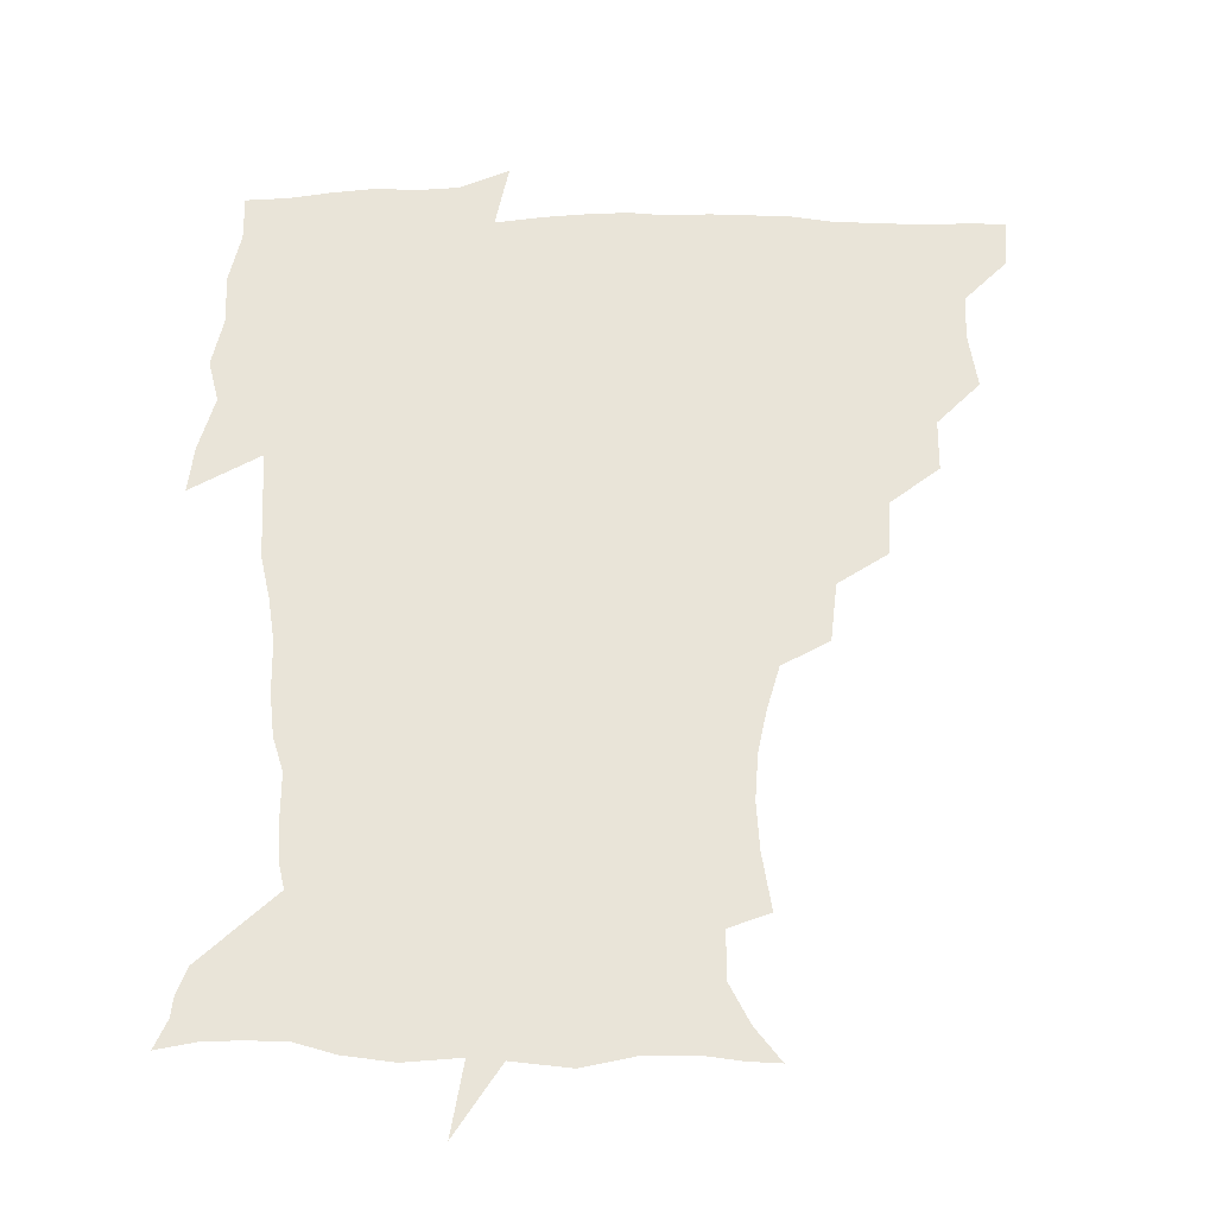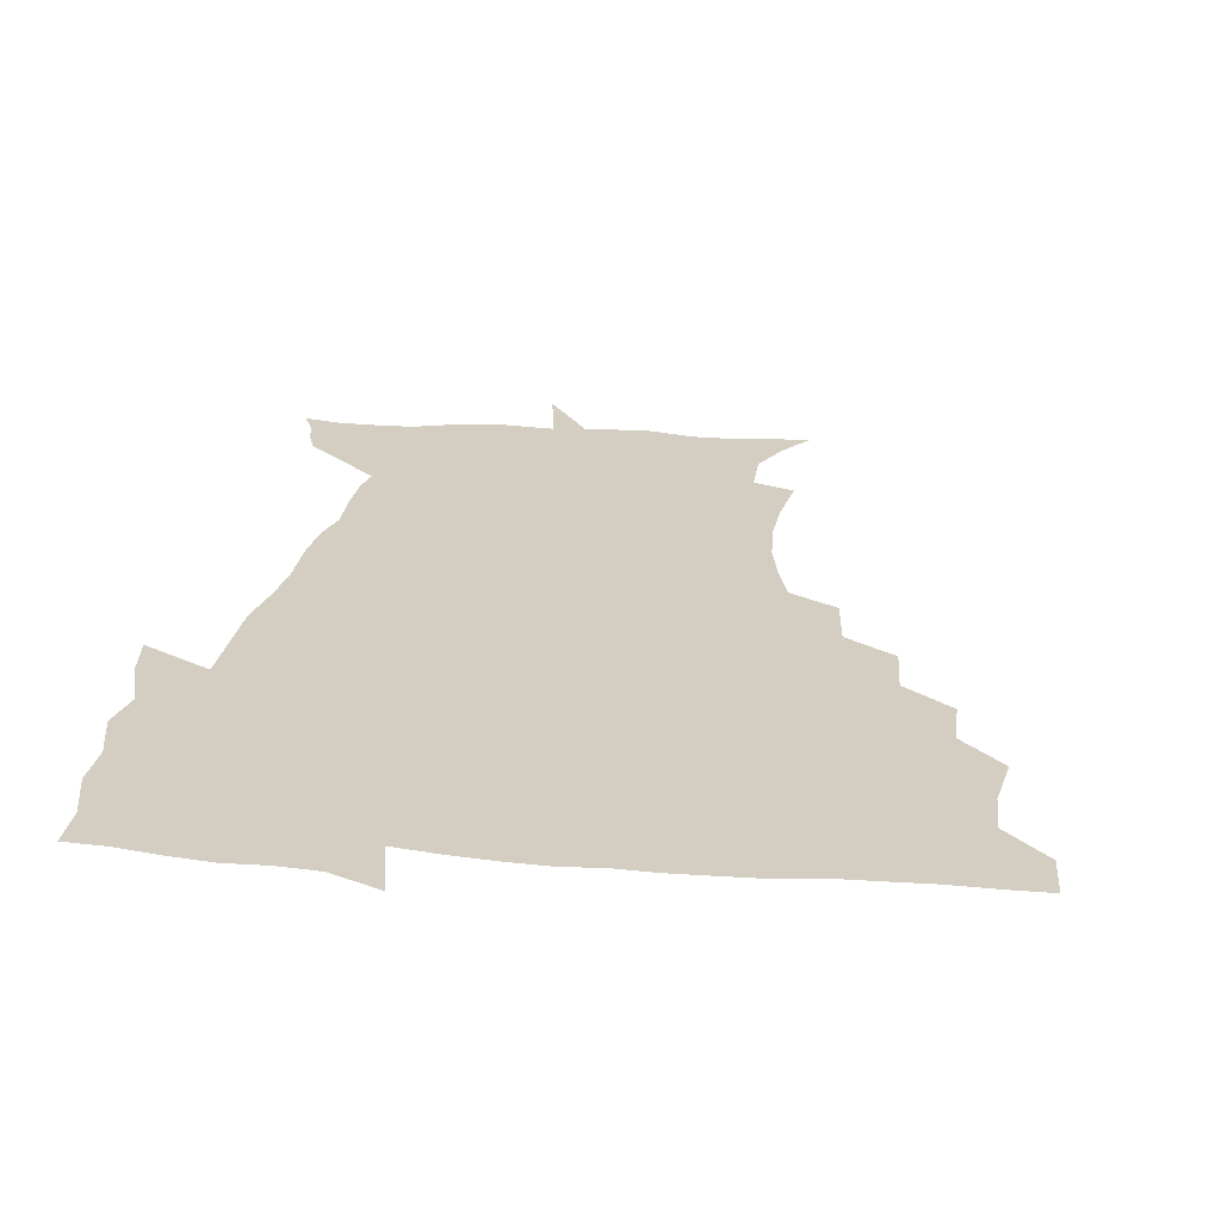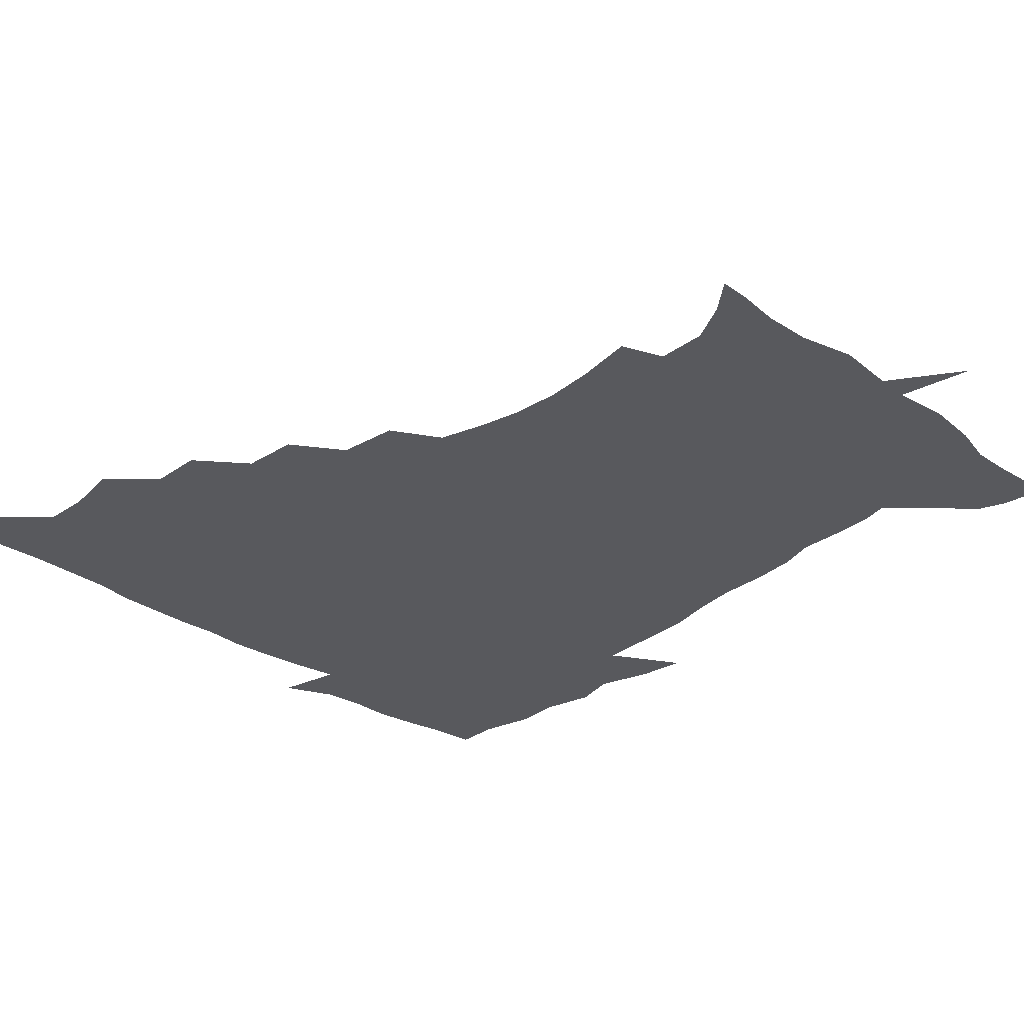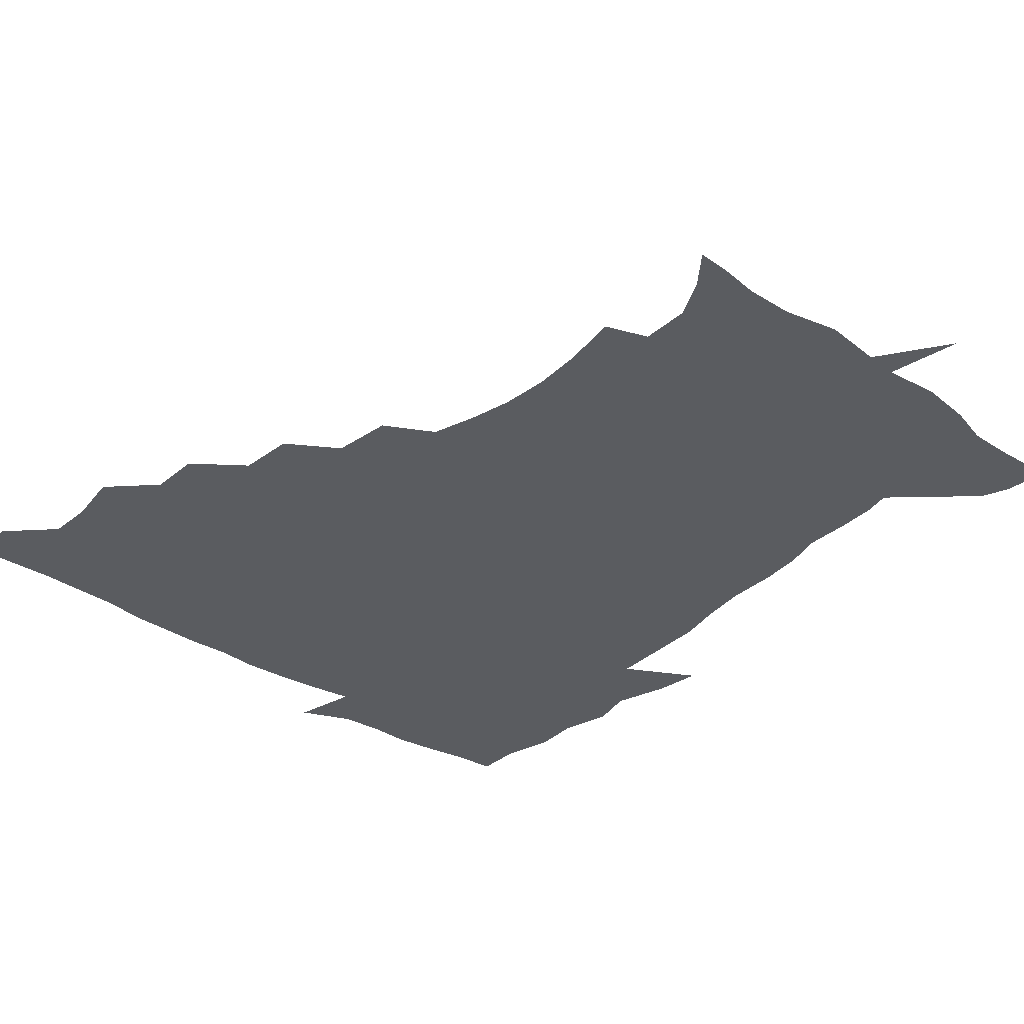
<metadata>
{"format":"obj","ext":"obj","renderer":"f3d","projection":"perspective","resolution":1024,"background":"white","views":[{"elev":-29.3,"azim":179.7,"up":"+Y"},{"elev":25.3,"azim":-172.2,"up":"+Z"},{"elev":-30.1,"azim":-43.7,"up":"+Z"},{"elev":-33.7,"azim":-41.0,"up":"+Z"}]}
</metadata>
<code>
v 452 449.6 0
v 450.9 466.7 0
v 464.6 398.7 0
v 467.7 418.2 0
v 467.4 434.2 0
v 467.3 449.4 0
v 466 466.7 0
v 480.1 365 0
v 480 383.3 0
v 483.9 404.3 0
v 483.4 419.8 0
v 482.8 435.1 0
v 482 450.6 0
v 481.6 466.3 0
v 498.8 332 0
v 497.5 351.7 0
v 499.4 373.3 0
v 500.4 391.1 0
v 499.8 406.3 0
v 499.2 420.9 0
v 498.8 435.4 0
v 498.3 449.8 0
v 496.8 466.8 0
v 518.9 299.6 0
v 516.5 320.5 0
v 516.1 342.5 0
v 514.6 359 0
v 516 378.2 0
v 514.4 391.7 0
v 514.4 407 0
v 514 421.5 0
v 513.4 435.8 0
v 512.7 450.4 0
v 511.7 467.3 0
v 540.5 205.2 0
v 543.8 225.5 0
v 544.9 242.7 0
v 543.7 259.3 0
v 540.5 274.6 0
v 535.9 290.2 0
v 533.1 310.5 0
v 531.4 328.8 0
v 531.2 347.7 0
v 530.2 362.8 0
v 530.1 378.6 0
v 529.7 393.2 0
v 529.1 407.4 0
v 528.6 421.8 0
v 528 436.3 0
v 527.3 451.4 0
v 526.5 469.6 0
v 538.6 157.1 0
v 547.7 168.7 0
v 555 182.7 0
v 555.1 199.9 0
v 555.2 218.5 0
v 556.1 235.6 0
v 555.4 251.3 0
v 553.5 265.9 0
v 550.8 280.7 0
v 548.3 298.3 0
v 546.5 315.5 0
v 545.8 333.3 0
v 545 348.3 0
v 544.6 364.5 0
v 545.3 380.7 0
v 544.2 393.8 0
v 544.9 408.4 0
v 543.6 422.2 0
v 543.2 436.3 0
v 542 452.2 0
v 540.9 470.1 0
v 549.8 157.6 0
v 562.3 174.9 0
v 565.8 190.1 0
v 567.4 209.1 0
v 566.6 222.9 0
v 567.5 242.3 0
v 566.7 257.9 0
v 565.7 274.4 0
v 562.8 285.7 0
v 561.3 302.9 0
v 560.2 319.7 0
v 559.6 333.9 0
v 559.7 351.9 0
v 559 365.9 0
v 559.1 380.9 0
v 558.1 393.7 0
v 558.9 408.6 0
v 558.3 422.3 0
v 557.8 436.3 0
v 557 451.5 0
v 555.2 470.5 0
v 564.2 159.6 0
v 575.3 177.8 0
v 578.9 196.9 0
v 579.3 213.2 0
v 579.3 229.7 0
v 579.2 245.6 0
v 578.5 261.3 0
v 577.6 276.6 0
v 575.8 290.4 0
v 574.6 306.3 0
v 573.6 318.8 0
v 573.7 337.2 0
v 573.4 352.3 0
v 572.9 365.8 0
v 573.1 381.3 0
v 573.4 395.2 0
v 573.1 408.8 0
v 572.4 422.7 0
v 572.4 436.5 0
v 571.9 450.6 0
v 569.6 469.9 0
v 581.1 159.5 0
v 589.8 180.9 0
v 591.4 198 0
v 591.6 214.3 0
v 591.3 229 0
v 590.5 246.8 0
v 590.4 261.9 0
v 590.1 278.7 0
v 588.8 292 0
v 587.8 306.2 0
v 587.5 321.3 0
v 587.5 339 0
v 587.4 353.8 0
v 587.4 367.1 0
v 587.2 380.7 0
v 587.6 395.5 0
v 587.3 409 0
v 587.6 422.8 0
v 587.3 436.4 0
v 586 451.7 0
v 583.6 471.1 0
v 600.3 155.4 0
v 603.6 180.2 0
v 604.2 200 0
v 604.2 215.8 0
v 604 232.3 0
v 603.4 244.9 0
v 602.3 261.8 0
v 602.5 280.3 0
v 601.9 293.5 0
v 601.3 307.6 0
v 601.3 324 0
v 601.2 339.1 0
v 601.2 352.4 0
v 601.4 367.2 0
v 601.7 382.1 0
v 601.8 395.8 0
v 601.9 409.4 0
v 602.1 423 0
v 601.6 437.3 0
v 600.4 452.9 0
v 598.3 470.4 0
v 621.1 157.7 0
v 617.7 183.3 0
v 616.9 201.1 0
v 616.7 218.8 0
v 616.5 233.1 0
v 616.3 247.4 0
v 615.4 260.8 0
v 614.7 280.3 0
v 614.8 294.6 0
v 614.9 309.2 0
v 614.7 324.3 0
v 614.8 339.9 0
v 615 352.7 0
v 615.4 369.2 0
v 615.5 382.2 0
v 615.9 396.9 0
v 616.2 409.7 0
v 616.6 423.2 0
v 616.3 437.4 0
v 615.4 452.7 0
v 613.9 469 0
v 637.4 133.1 0
v 632.9 158.7 0
v 631.5 181.1 0
v 629.8 201 0
v 628.9 218.1 0
v 628.6 234.3 0
v 628.7 249.2 0
v 628.4 262.6 0
v 627.5 280.6 0
v 627.7 294.3 0
v 627.8 311.2 0
v 628.3 324.5 0
v 628.4 339 0
v 628.7 354 0
v 628.7 369.6 0
v 629.3 382.2 0
v 629.6 396.1 0
v 630.1 409.9 0
v 630.4 423.4 0
v 631.4 437 0
v 631.8 450.7 0
v 630.7 466.5 0
v 625.8 489.5 0
v 652.7 157.1 0
v 645.6 182.2 0
v 642.9 200.2 0
v 641.5 216.4 0
v 640.6 232.8 0
v 640.6 249.1 0
v 640.8 263.1 0
v 640.2 279.9 0
v 641.1 293.3 0
v 641.4 308.3 0
v 641.9 322.7 0
v 642.3 337.1 0
v 642.1 353.9 0
v 642.3 368.4 0
v 642.9 381.9 0
v 643.7 394.9 0
v 643.8 409.9 0
v 644.4 423 0
v 645.3 437.3 0
v 645.5 450.8 0
v 645.3 465.3 0
v 643.6 481.9 0
v 670.6 159.4 0
v 660.8 180.8 0
v 656.4 198.3 0
v 653.5 215.9 0
v 652.9 230.2 0
v 652.3 247.3 0
v 652.9 261.7 0
v 653.4 276.1 0
v 654 291.1 0
v 654.8 305.6 0
v 655.6 320 0
v 656.2 334.8 0
v 655.8 352.1 0
v 656 367.5 0
v 656.6 381.5 0
v 657 396.7 0
v 657.4 410.1 0
v 658.2 424 0
v 658.8 437.3 0
v 659.4 450.7 0
v 659.6 464.8 0
v 658.4 480.7 0
v 685.2 163.6 0
v 675 180.6 0
v 670.5 195.9 0
v 666.3 212.2 0
v 664.4 227.6 0
v 664.3 243.1 0
v 665.3 257.2 0
v 666.1 271.9 0
v 667.1 286.7 0
v 667.8 302.2 0
v 667.9 319.4 0
v 669.3 333.7 0
v 670.8 348.2 0
v 670.4 364.9 0
v 669.8 381.8 0
v 670.1 396 0
v 670.7 409.7 0
v 671.2 424.1 0
v 672.1 437.2 0
v 673 450.6 0
v 673.9 464.1 0
v 673.1 481.3 0
v 699.4 163.9 0
v 689.5 178.9 0
v 686.4 190.5 0
v 679.2 208.3 0
v 676.5 221.6 0
v 676.9 235.7 0
v 676.9 251.7 0
v 678 266.3 0
v 680.7 279.3 0
v 680.7 296.7 0
v 682.2 311.9 0
v 684.3 326.8 0
v 685.5 343.2 0
v 685 361.6 0
v 683.9 379.5 0
v 684.3 393.7 0
v 683.6 409.1 0
v 684.5 422.8 0
v 684.9 437.1 0
v 686.3 450 0
v 687.6 463.4 0
v 688.4 479.5 0
v 712.1 163.5 0
v 704.8 175.6 0
v 701.1 186.2 0
v 697.7 197 0
v 689.8 212.4 0
v 691.9 221.6 0
v 692.6 235.7 0
v 692.5 252.3 0
v 696.3 264.7 0
v 698 280.3 0
v 698.2 298.4 0
v 700.6 314.6 0
v 704.1 330.4 0
v 704.8 349.5 0
v 705.7 369.5 0
v 701.2 388.2 0
v 699.5 404.4 0
v 697.6 421.1 0
v 698.2 435.1 0
v 698.9 449.1 0
v 701.6 462.3 0
v 703.9 476.9 0
v 726.1 160.7 0
v 721.4 170.8 0
v 720.5 178.3 0
v 716.9 187.4 0
v 730.7 355.5 0
v 728.6 371.9 0
v 722.8 391.7 0
v 726.4 406.4 0
v 722.2 425.1 0
v 723.1 441.2 0
v 718.7 460 0
v 718.9 476 0
v 721 496 0
f 5 6 1
f 1 6 2
f 6 7 2
f 9 10 3
f 3 10 4
f 10 11 4
f 4 11 5
f 11 12 5
f 5 12 6
f 12 13 6
f 6 13 7
f 13 14 7
f 16 17 8
f 8 17 9
f 17 18 9
f 9 18 10
f 18 19 10
f 10 19 11
f 19 20 11
f 11 20 12
f 20 21 12
f 12 21 13
f 21 22 13
f 13 22 14
f 22 23 14
f 25 26 15
f 15 26 16
f 26 27 16
f 16 27 17
f 27 28 17
f 17 28 18
f 28 29 18
f 18 29 19
f 29 30 19
f 19 30 20
f 30 31 20
f 20 31 21
f 31 32 21
f 21 32 22
f 32 33 22
f 22 33 23
f 33 34 23
f 40 41 24
f 24 41 25
f 41 42 25
f 25 42 26
f 42 43 26
f 26 43 27
f 43 44 27
f 27 44 28
f 44 45 28
f 28 45 29
f 45 46 29
f 29 46 30
f 46 47 30
f 30 47 31
f 47 48 31
f 31 48 32
f 48 49 32
f 32 49 33
f 49 50 33
f 33 50 34
f 50 51 34
f 55 56 35
f 35 56 36
f 56 57 36
f 36 57 37
f 57 58 37
f 37 58 38
f 58 59 38
f 38 59 39
f 59 60 39
f 39 60 40
f 60 61 40
f 40 61 41
f 61 62 41
f 41 62 42
f 62 63 42
f 42 63 43
f 63 64 43
f 43 64 44
f 64 65 44
f 44 65 45
f 65 66 45
f 45 66 46
f 66 67 46
f 46 67 47
f 67 68 47
f 47 68 48
f 68 69 48
f 48 69 49
f 69 70 49
f 49 70 50
f 70 71 50
f 50 71 51
f 71 72 51
f 52 73 53
f 73 74 53
f 53 74 54
f 74 75 54
f 54 75 55
f 75 76 55
f 55 76 56
f 76 77 56
f 56 77 57
f 77 78 57
f 57 78 58
f 78 79 58
f 58 79 59
f 79 80 59
f 59 80 60
f 80 81 60
f 60 81 61
f 81 82 61
f 61 82 62
f 82 83 62
f 62 83 63
f 83 84 63
f 63 84 64
f 84 85 64
f 64 85 65
f 85 86 65
f 65 86 66
f 86 87 66
f 66 87 67
f 87 88 67
f 67 88 68
f 88 89 68
f 68 89 69
f 89 90 69
f 69 90 70
f 90 91 70
f 70 91 71
f 91 92 71
f 71 92 72
f 92 93 72
f 73 94 74
f 94 95 74
f 74 95 75
f 95 96 75
f 75 96 76
f 96 97 76
f 76 97 77
f 97 98 77
f 77 98 78
f 98 99 78
f 78 99 79
f 99 100 79
f 79 100 80
f 100 101 80
f 80 101 81
f 101 102 81
f 81 102 82
f 102 103 82
f 82 103 83
f 103 104 83
f 83 104 84
f 104 105 84
f 84 105 85
f 105 106 85
f 85 106 86
f 106 107 86
f 86 107 87
f 107 108 87
f 87 108 88
f 108 109 88
f 88 109 89
f 109 110 89
f 89 110 90
f 110 111 90
f 90 111 91
f 111 112 91
f 91 112 92
f 112 113 92
f 92 113 93
f 113 114 93
f 94 115 95
f 115 116 95
f 95 116 96
f 116 117 96
f 96 117 97
f 117 118 97
f 97 118 98
f 118 119 98
f 98 119 99
f 119 120 99
f 99 120 100
f 120 121 100
f 100 121 101
f 121 122 101
f 101 122 102
f 122 123 102
f 102 123 103
f 123 124 103
f 103 124 104
f 124 125 104
f 104 125 105
f 125 126 105
f 105 126 106
f 126 127 106
f 106 127 107
f 127 128 107
f 107 128 108
f 128 129 108
f 108 129 109
f 129 130 109
f 109 130 110
f 130 131 110
f 110 131 111
f 131 132 111
f 111 132 112
f 132 133 112
f 112 133 113
f 133 134 113
f 113 134 114
f 134 135 114
f 115 136 116
f 136 137 116
f 116 137 117
f 137 138 117
f 117 138 118
f 138 139 118
f 118 139 119
f 139 140 119
f 119 140 120
f 140 141 120
f 120 141 121
f 141 142 121
f 121 142 122
f 142 143 122
f 122 143 123
f 143 144 123
f 123 144 124
f 144 145 124
f 124 145 125
f 145 146 125
f 125 146 126
f 146 147 126
f 126 147 127
f 147 148 127
f 127 148 128
f 148 149 128
f 128 149 129
f 149 150 129
f 129 150 130
f 150 151 130
f 130 151 131
f 151 152 131
f 131 152 132
f 152 153 132
f 132 153 133
f 153 154 133
f 133 154 134
f 154 155 134
f 134 155 135
f 155 156 135
f 136 157 137
f 157 158 137
f 137 158 138
f 158 159 138
f 138 159 139
f 159 160 139
f 139 160 140
f 160 161 140
f 140 161 141
f 161 162 141
f 141 162 142
f 162 163 142
f 142 163 143
f 163 164 143
f 143 164 144
f 164 165 144
f 144 165 145
f 165 166 145
f 145 166 146
f 166 167 146
f 146 167 147
f 167 168 147
f 147 168 148
f 168 169 148
f 148 169 149
f 169 170 149
f 149 170 150
f 170 171 150
f 150 171 151
f 171 172 151
f 151 172 152
f 172 173 152
f 152 173 153
f 173 174 153
f 153 174 154
f 174 175 154
f 154 175 155
f 175 176 155
f 155 176 156
f 176 177 156
f 178 179 157
f 157 179 158
f 179 180 158
f 158 180 159
f 180 181 159
f 159 181 160
f 181 182 160
f 160 182 161
f 182 183 161
f 161 183 162
f 183 184 162
f 162 184 163
f 184 185 163
f 163 185 164
f 185 186 164
f 164 186 165
f 186 187 165
f 165 187 166
f 187 188 166
f 166 188 167
f 188 189 167
f 167 189 168
f 189 190 168
f 168 190 169
f 190 191 169
f 169 191 170
f 191 192 170
f 170 192 171
f 192 193 171
f 171 193 172
f 193 194 172
f 172 194 173
f 194 195 173
f 173 195 174
f 195 196 174
f 174 196 175
f 196 197 175
f 175 197 176
f 197 198 176
f 176 198 177
f 198 199 177
f 179 201 180
f 201 202 180
f 180 202 181
f 202 203 181
f 181 203 182
f 203 204 182
f 182 204 183
f 204 205 183
f 183 205 184
f 205 206 184
f 184 206 185
f 206 207 185
f 185 207 186
f 207 208 186
f 186 208 187
f 208 209 187
f 187 209 188
f 209 210 188
f 188 210 189
f 210 211 189
f 189 211 190
f 211 212 190
f 190 212 191
f 212 213 191
f 191 213 192
f 213 214 192
f 192 214 193
f 214 215 193
f 193 215 194
f 215 216 194
f 194 216 195
f 216 217 195
f 195 217 196
f 217 218 196
f 196 218 197
f 218 219 197
f 197 219 198
f 219 220 198
f 198 220 199
f 220 221 199
f 199 221 200
f 221 222 200
f 201 223 202
f 223 224 202
f 202 224 203
f 224 225 203
f 203 225 204
f 225 226 204
f 204 226 205
f 226 227 205
f 205 227 206
f 227 228 206
f 206 228 207
f 228 229 207
f 207 229 208
f 229 230 208
f 208 230 209
f 230 231 209
f 209 231 210
f 231 232 210
f 210 232 211
f 232 233 211
f 211 233 212
f 233 234 212
f 212 234 213
f 234 235 213
f 213 235 214
f 235 236 214
f 214 236 215
f 236 237 215
f 215 237 216
f 237 238 216
f 216 238 217
f 238 239 217
f 217 239 218
f 239 240 218
f 218 240 219
f 240 241 219
f 219 241 220
f 241 242 220
f 220 242 221
f 242 243 221
f 221 243 222
f 243 244 222
f 223 245 224
f 245 246 224
f 224 246 225
f 246 247 225
f 225 247 226
f 247 248 226
f 226 248 227
f 248 249 227
f 227 249 228
f 249 250 228
f 228 250 229
f 250 251 229
f 229 251 230
f 251 252 230
f 230 252 231
f 252 253 231
f 231 253 232
f 253 254 232
f 232 254 233
f 254 255 233
f 233 255 234
f 255 256 234
f 234 256 235
f 256 257 235
f 235 257 236
f 257 258 236
f 236 258 237
f 258 259 237
f 237 259 238
f 259 260 238
f 238 260 239
f 260 261 239
f 239 261 240
f 261 262 240
f 240 262 241
f 262 263 241
f 241 263 242
f 263 264 242
f 242 264 243
f 264 265 243
f 243 265 244
f 265 266 244
f 245 267 246
f 267 268 246
f 246 268 247
f 268 269 247
f 247 269 248
f 269 270 248
f 248 270 249
f 270 271 249
f 249 271 250
f 271 272 250
f 250 272 251
f 272 273 251
f 251 273 252
f 273 274 252
f 252 274 253
f 274 275 253
f 253 275 254
f 275 276 254
f 254 276 255
f 276 277 255
f 255 277 256
f 277 278 256
f 256 278 257
f 278 279 257
f 257 279 258
f 279 280 258
f 258 280 259
f 280 281 259
f 259 281 260
f 281 282 260
f 260 282 261
f 282 283 261
f 261 283 262
f 283 284 262
f 262 284 263
f 284 285 263
f 263 285 264
f 285 286 264
f 264 286 265
f 286 287 265
f 265 287 266
f 287 288 266
f 267 289 268
f 289 290 268
f 268 290 269
f 290 291 269
f 269 291 270
f 291 292 270
f 270 292 271
f 292 293 271
f 271 293 272
f 293 294 272
f 272 294 273
f 294 295 273
f 273 295 274
f 295 296 274
f 274 296 275
f 296 297 275
f 275 297 276
f 297 298 276
f 276 298 277
f 298 299 277
f 277 299 278
f 299 300 278
f 278 300 279
f 300 301 279
f 279 301 280
f 301 302 280
f 280 302 281
f 302 303 281
f 281 303 282
f 303 304 282
f 282 304 283
f 304 305 283
f 283 305 284
f 305 306 284
f 284 306 285
f 306 307 285
f 285 307 286
f 307 308 286
f 286 308 287
f 308 309 287
f 287 309 288
f 309 310 288
f 289 311 290
f 311 312 290
f 290 312 291
f 312 313 291
f 291 313 292
f 313 314 292
f 292 314 293
f 303 315 304
f 315 316 304
f 304 316 305
f 316 317 305
f 305 317 306
f 317 318 306
f 306 318 307
f 318 319 307
f 307 319 308
f 319 320 308
f 308 320 309
f 320 321 309
f 309 321 310
f 321 322 310

</code>
